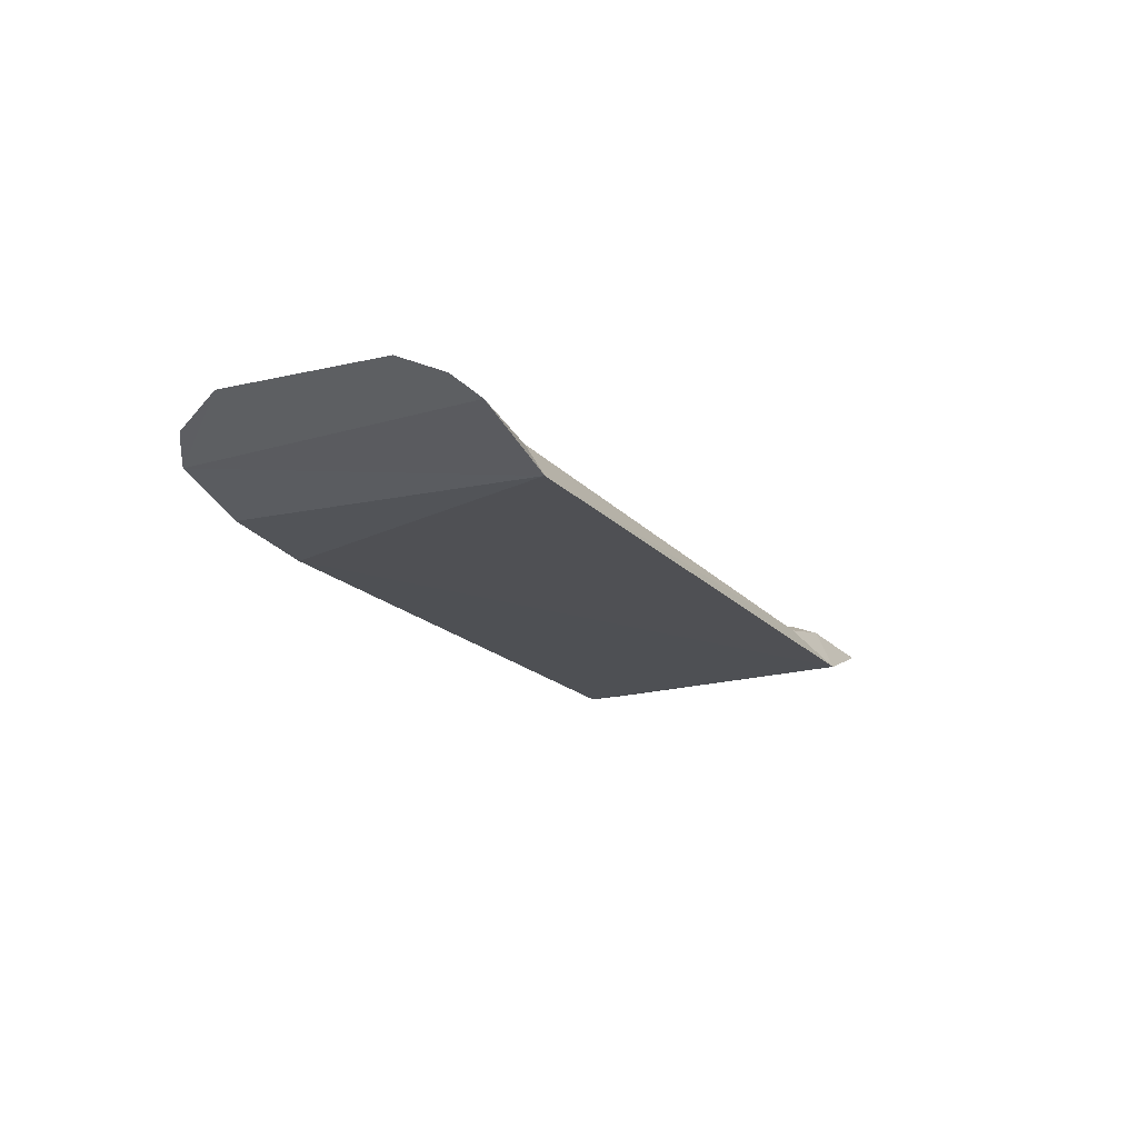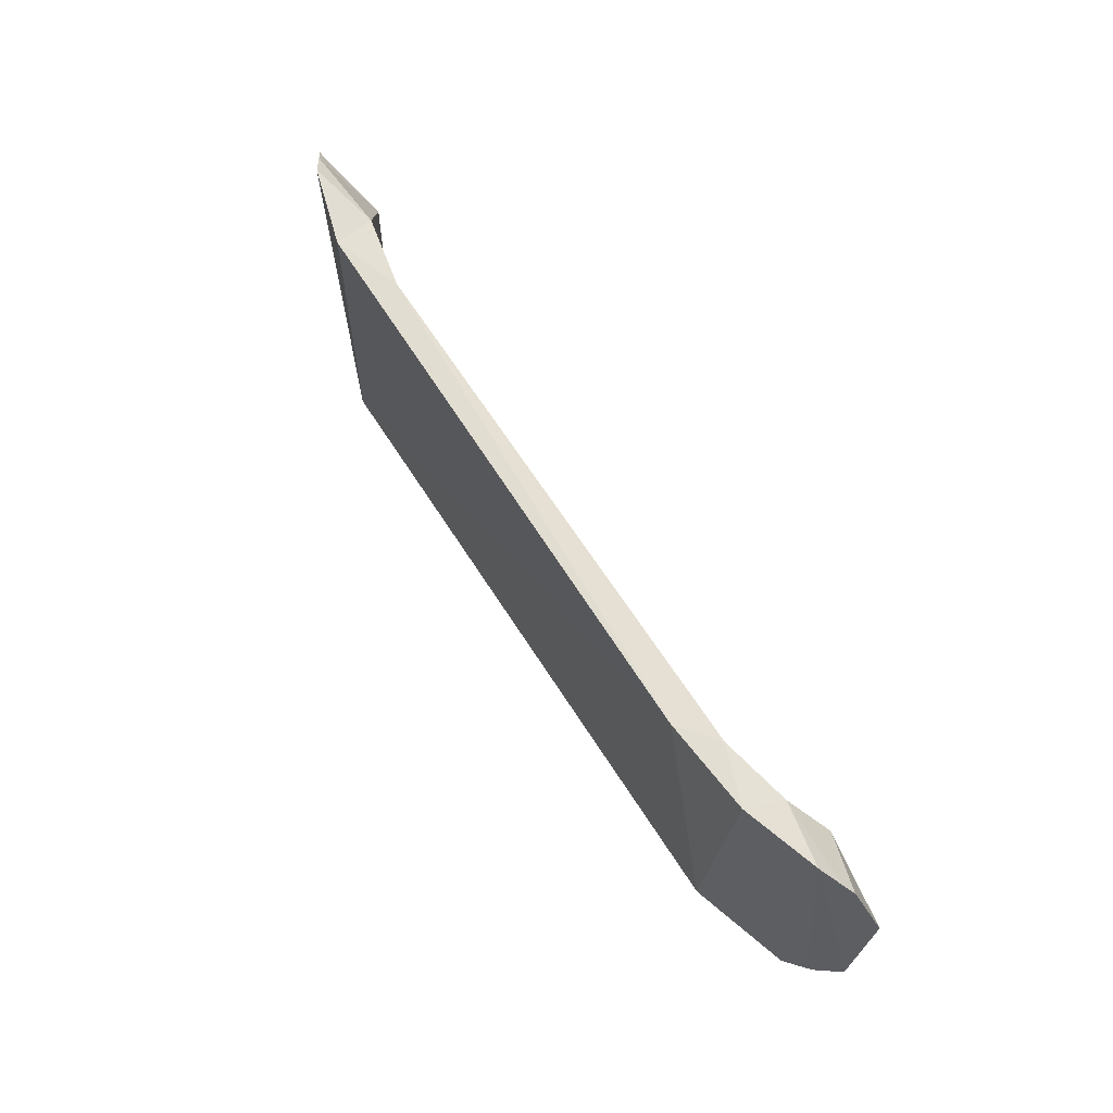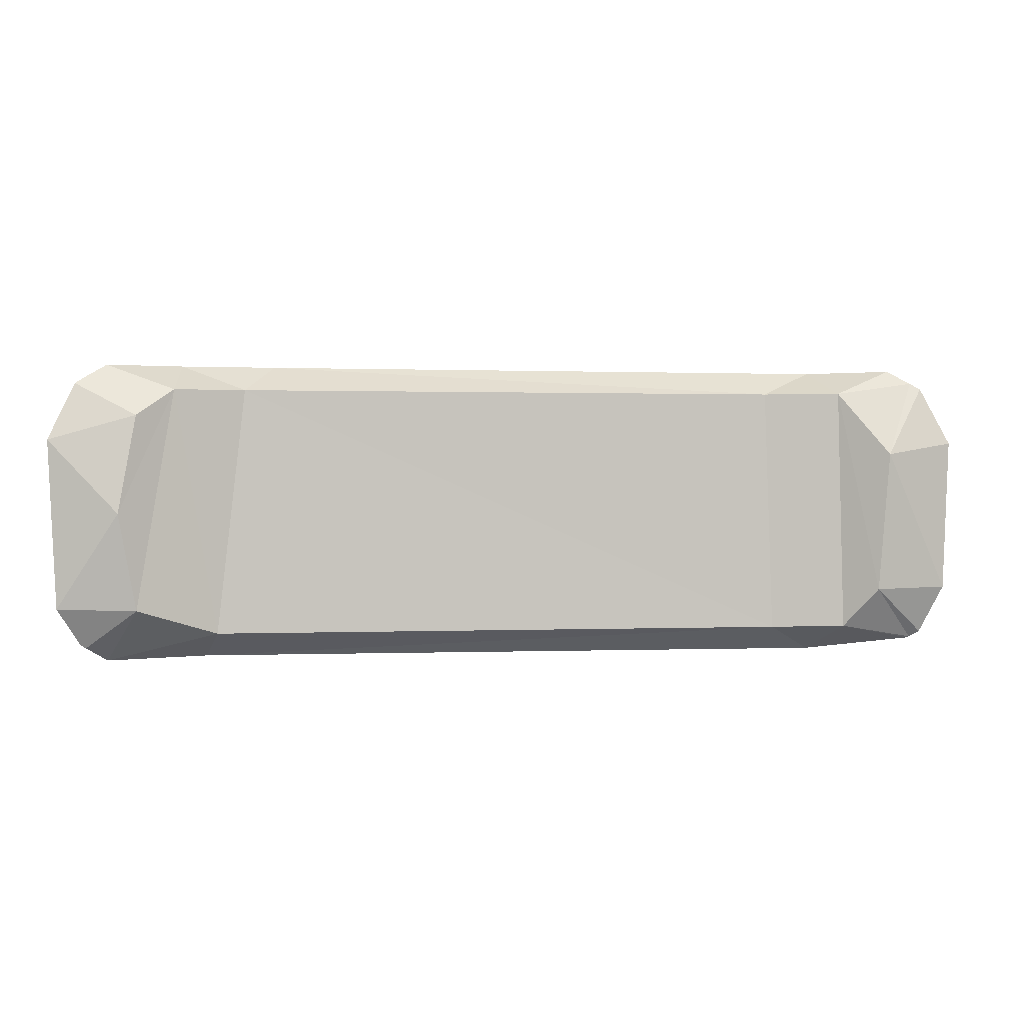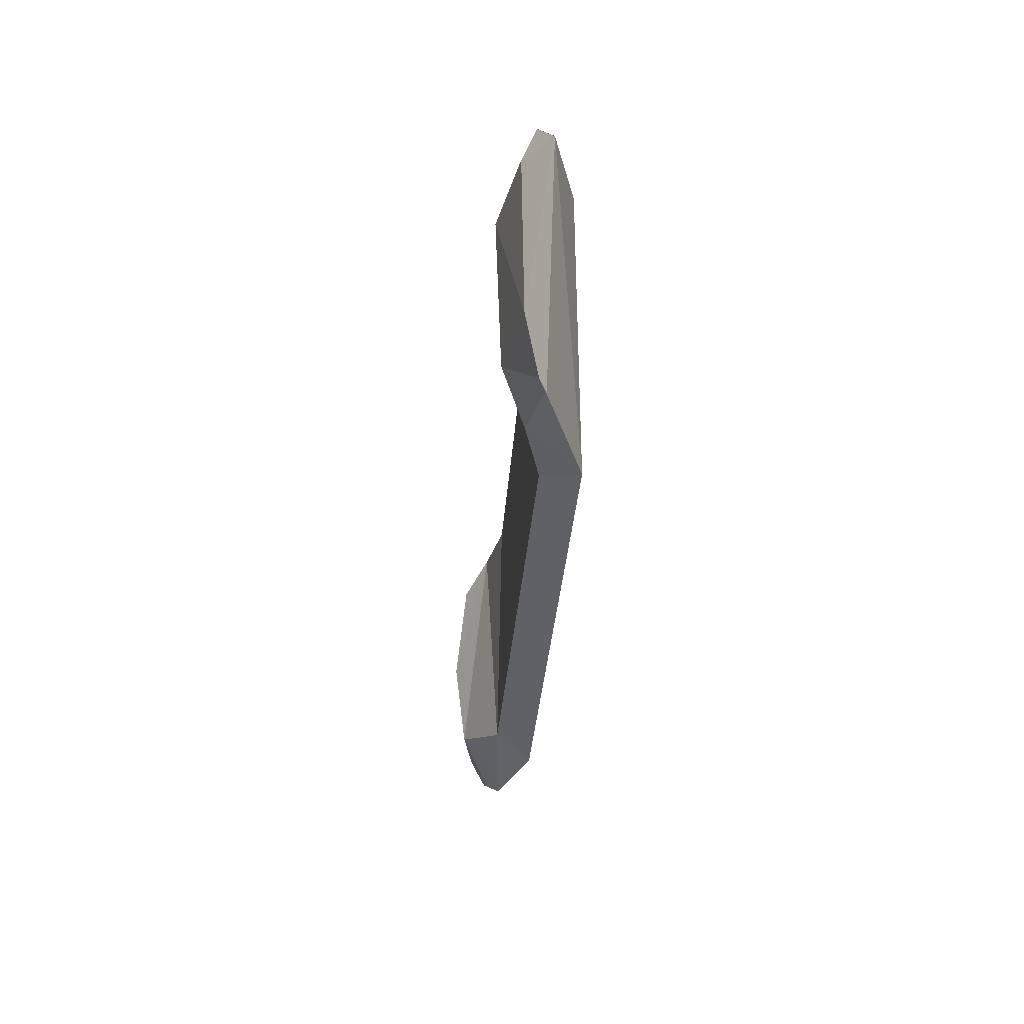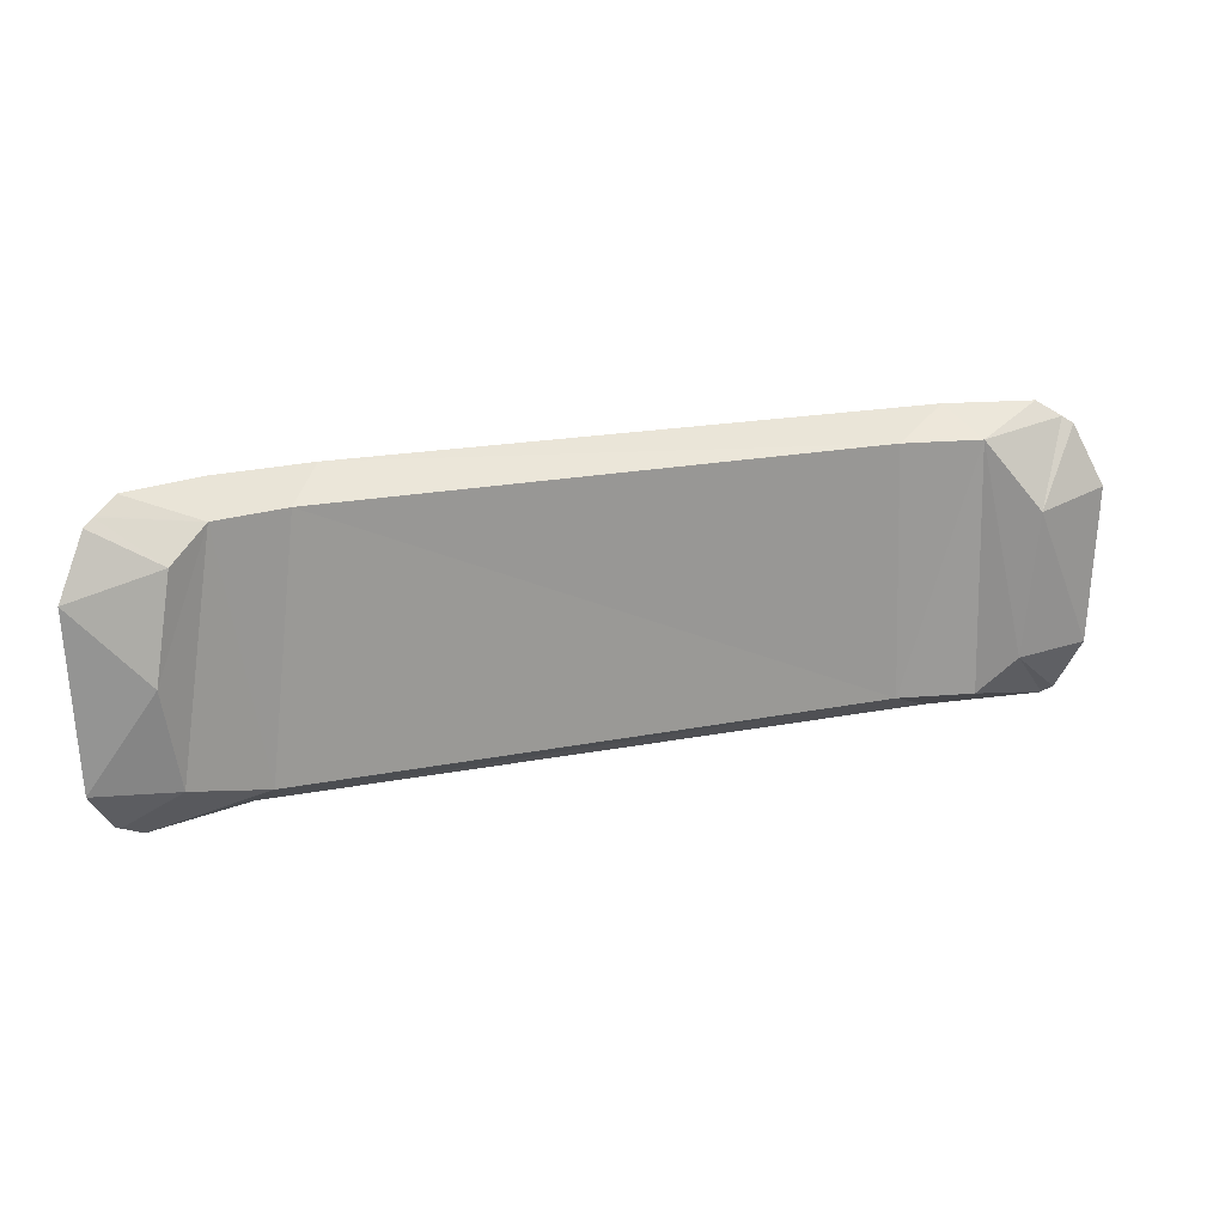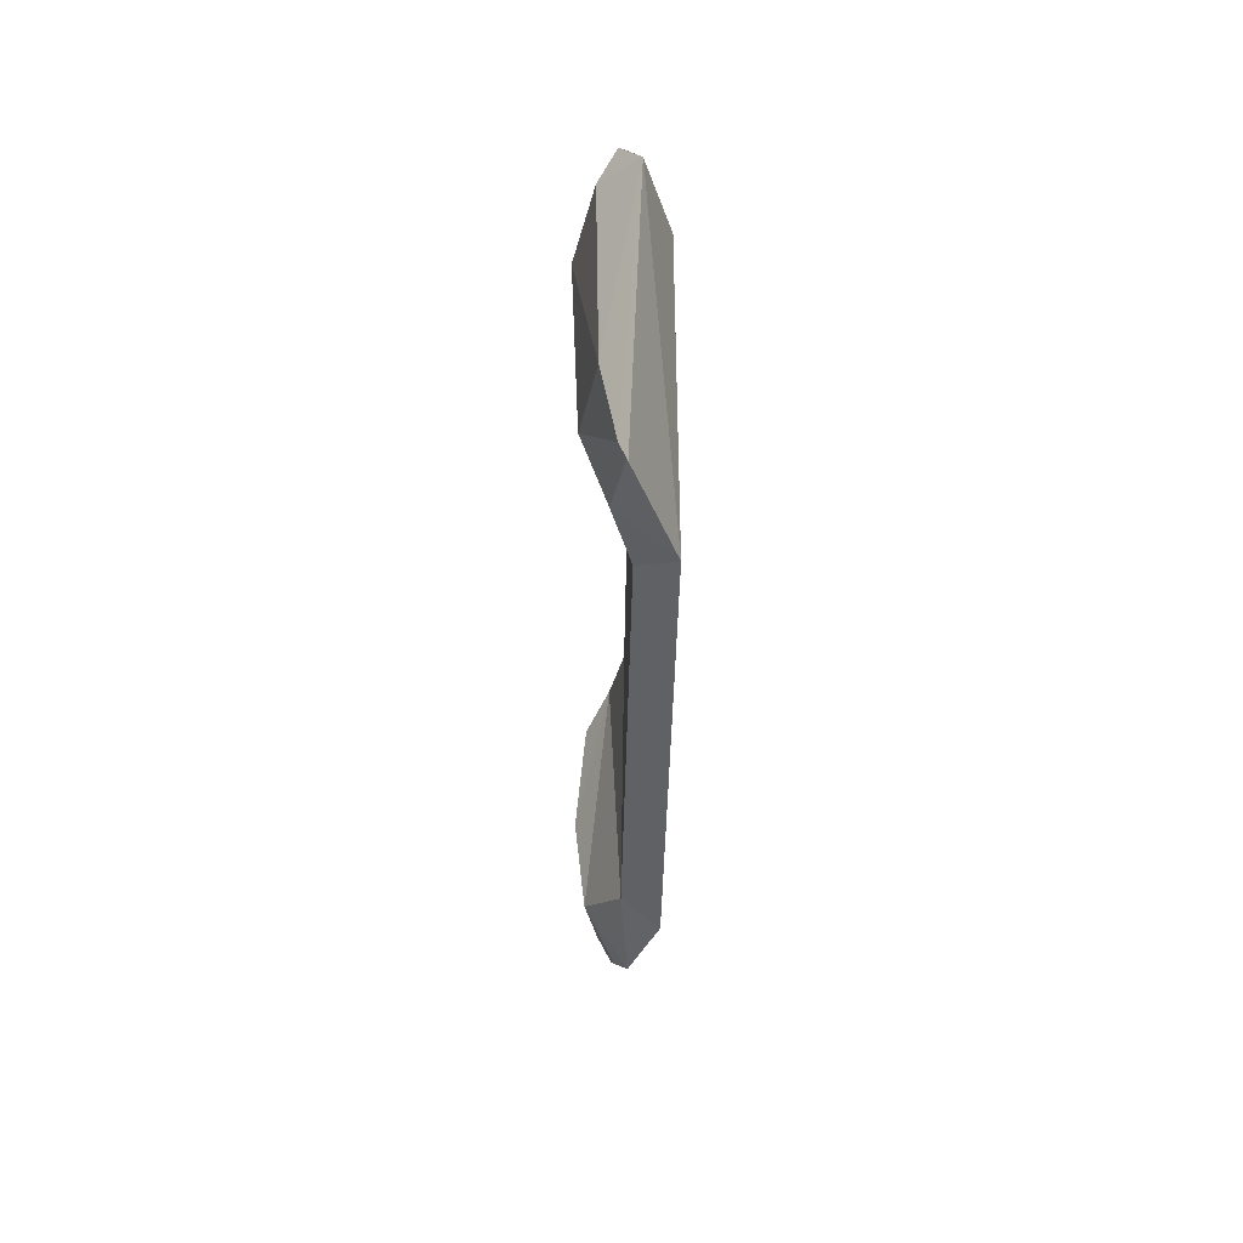
<metadata>
{"format":"obj","ext":"obj","renderer":"f3d","projection":"perspective","resolution":1024,"background":"white","views":[{"elev":-19.3,"azim":118.6,"up":"+Y"},{"elev":64.4,"azim":57.4,"up":"+Z"},{"elev":1.2,"azim":170.9,"up":"+Z"},{"elev":-29.7,"azim":-93.8,"up":"+Z"},{"elev":21.0,"azim":160.4,"up":"+Z"},{"elev":-31.1,"azim":-90.7,"up":"+Z"}]}
</metadata>
<code>
o hoverBoard
v -3.803 -0.06127 1.357
v -3.051 -0.3071 -1.411
v -3.045 -0.2883 1.34
v -2.61 -0.005959 -1.169
v 2.247 -0.3495 1.358
v 2.532 -0.01597 1.127
v -2.529 -0.008613 1.12
v -4.042 0.08326 -1.247
v -3.982 0.04612 -1.287
v -3.574 0.3585 -0.7839
v -4.083 0.1089 -1.219
v -3.999 0.05647 -1.276
v -4.281 0.2306 -0.7731
v -4.326 0.2542 0.6383
v -3.663 0.4147 0.532
v -3.285 0.156 -1.155
v -4.083 0.1089 1.176
v -3.999 0.05649 1.233
v -3.982 0.04614 1.244
v -3.229 0.1392 1.125
v 2.794 0.009947 -1.161
v 2.895 -0.3348 -1.397
v 3.806 -0.06226 -1.404
v 3.113 -0.2747 1.359
v 3.804 -0.06109 1.357
v 3.183 0.1147 1.126
v 3.526 0.331 -0.9181
v 3.982 0.04612 -1.287
v 4.042 0.08326 -1.247
v 3.999 0.05647 -1.276
v 4.249 0.2142 -0.9026
v 3.686 0.4267 -0.02329
v 4.321 0.2526 0.6529
v 3.524 0.3297 0.8786
v 3.999 0.05649 1.233
v 4.083 0.1089 1.176
v 3.982 0.04614 1.244
f 10 9 8 11
f 3 1 2
f 21 4 6
f 3 20 1
f 7 20 3
f 5 3 2
f 6 7 5
f 16 2 9
f 10 16 12
f 13 1 14
f 10 20 16
f 15 20 10
f 4 16 20
f 10 12 9
f 8 12 11
f 16 9 12
f 15 14 17
f 20 15 18
f 15 17 19
f 1 20 19
f 19 20 18
f 23 22 21
f 22 23 25
f 25 24 22
f 6 5 24
f 24 25 26
f 27 21 26
f 23 27 30
f 30 27 28
f 29 30 28
f 33 32 34
f 36 33 34
f 34 26 35
f 36 34 37
f 35 36 37
f 1 11 12
f 2 16 4
f 1 12 9
f 31 25 30
f 30 25 28
f 26 32 27
f 4 21 22
f 4 22 2
f 22 5 2
f 7 6 4
f 3 5 7
f 29 28 27 31
f 13 10 11
f 11 1 13
f 13 15 10
f 14 15 13
f 8 9 12
f 1 17 14
f 20 7 4
f 15 19 18
f 17 18 19
f 22 24 5
f 26 6 24
f 32 31 27
f 32 33 31
f 31 33 25
f 29 31 30
f 23 30 28
f 27 23 21
f 26 21 6
f 34 32 26
f 25 33 36
f 25 37 26
f 35 37 34
f 37 35 26
f 1 9 2
f 23 28 25
f 1 18 17
f 1 19 18
f 36 35 25
f 35 37 25

</code>
